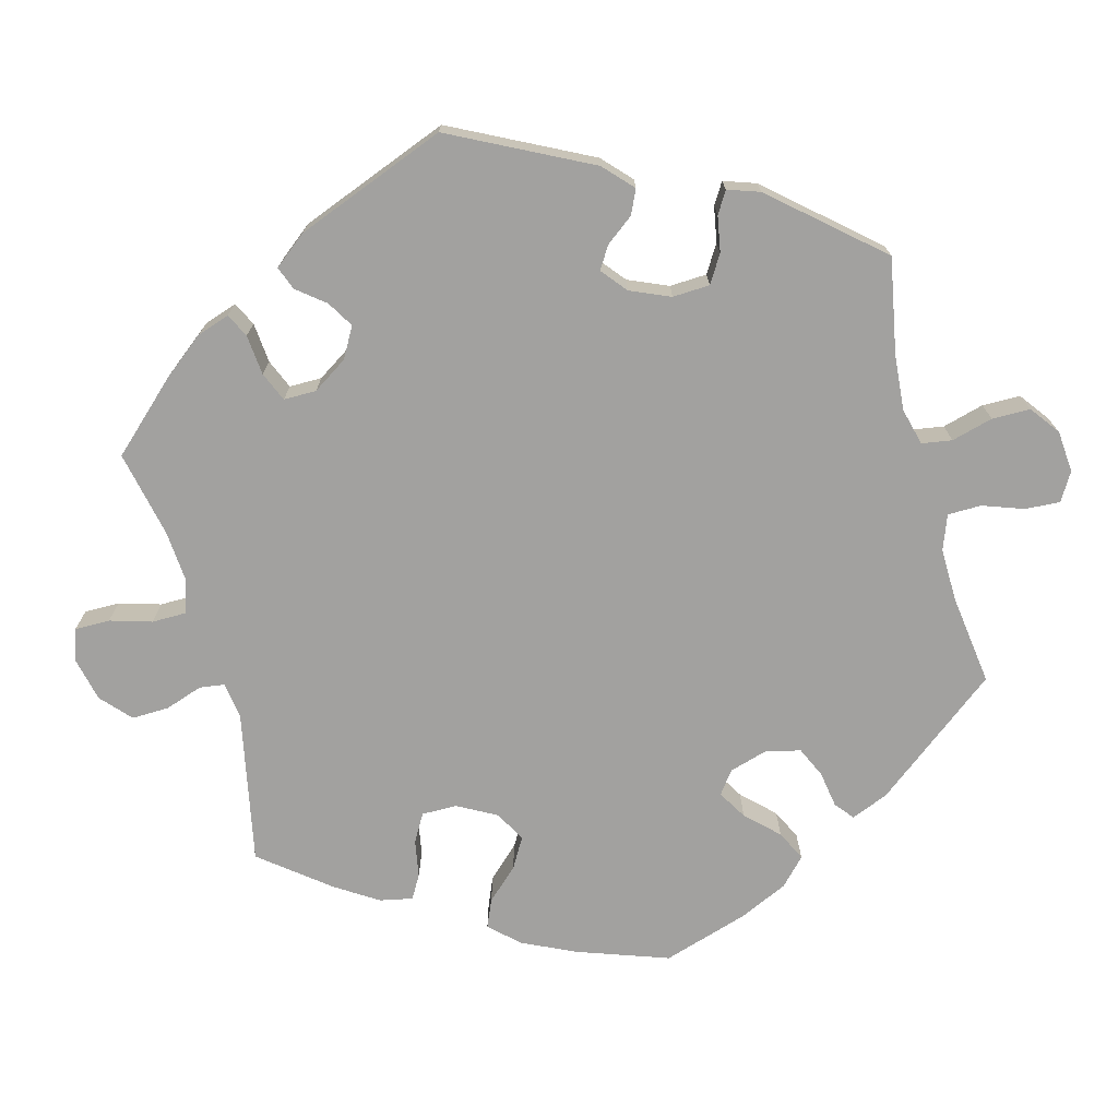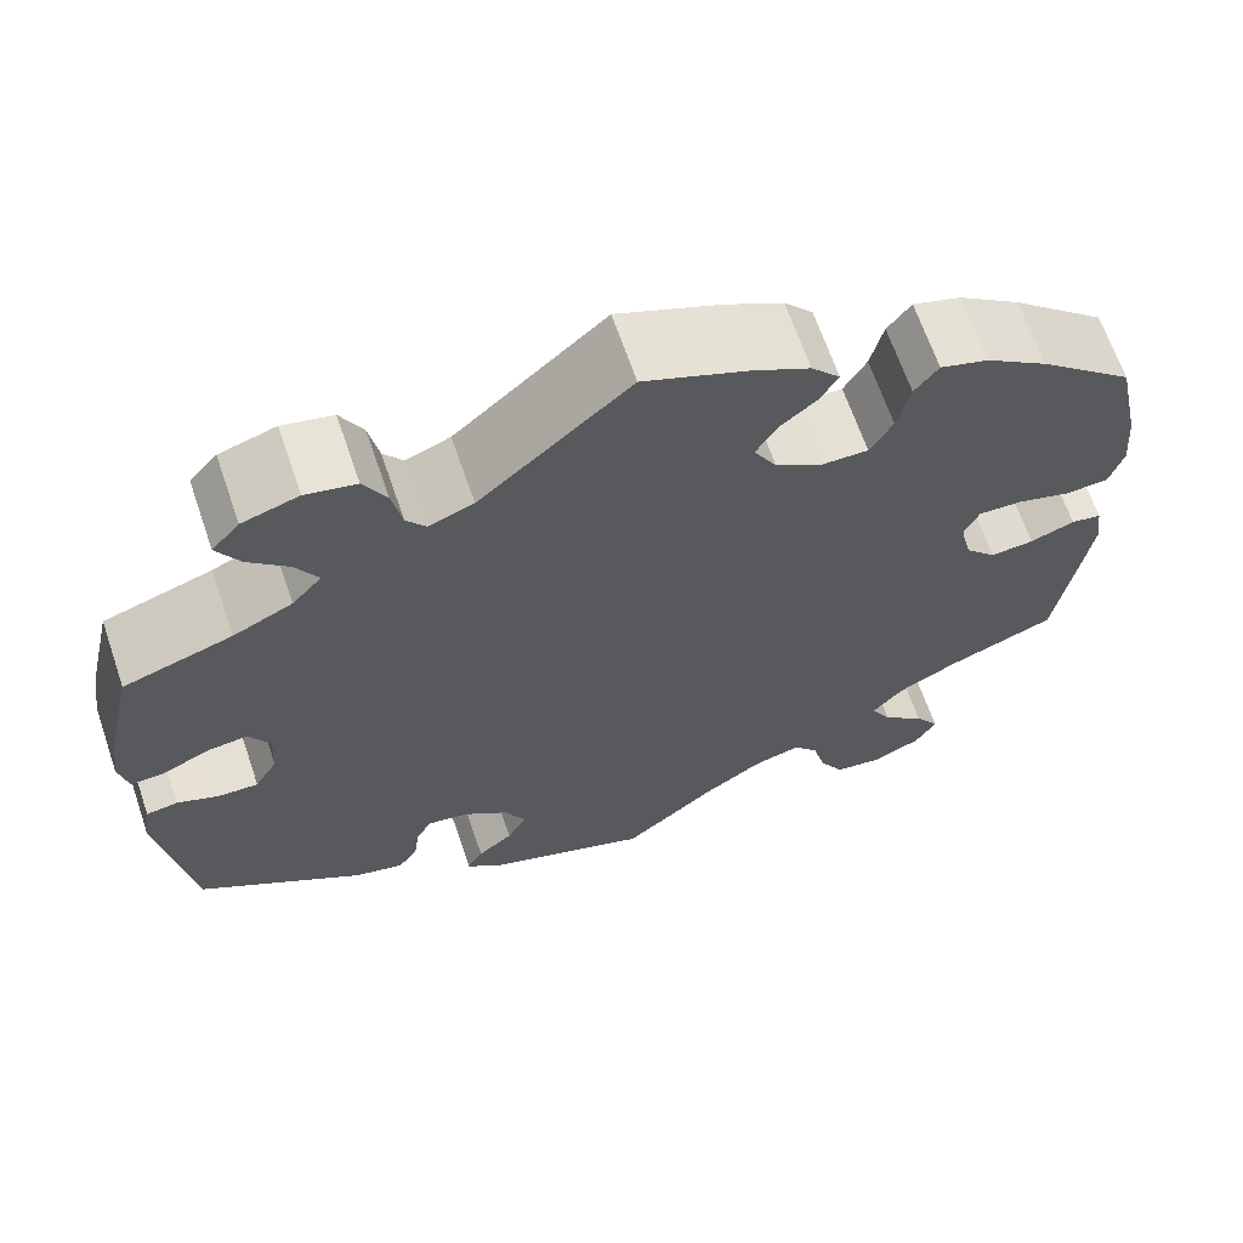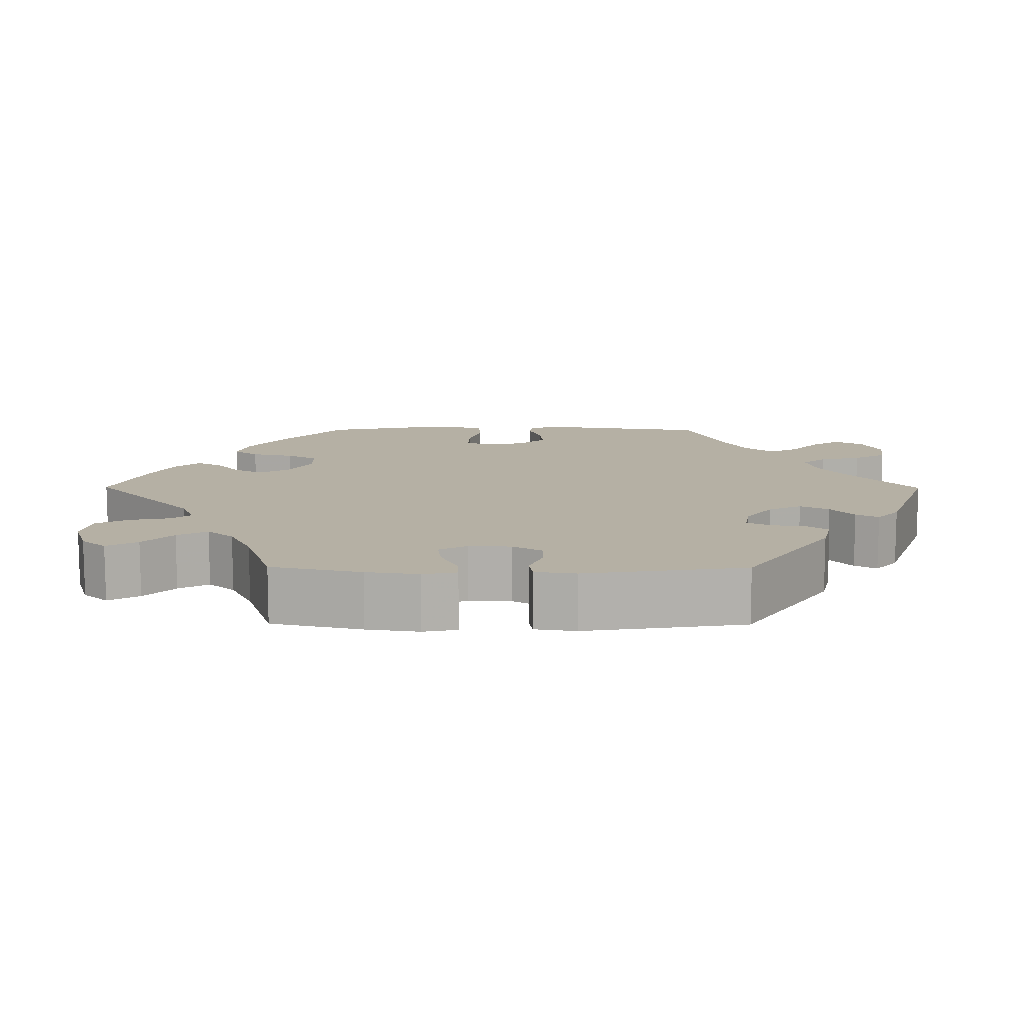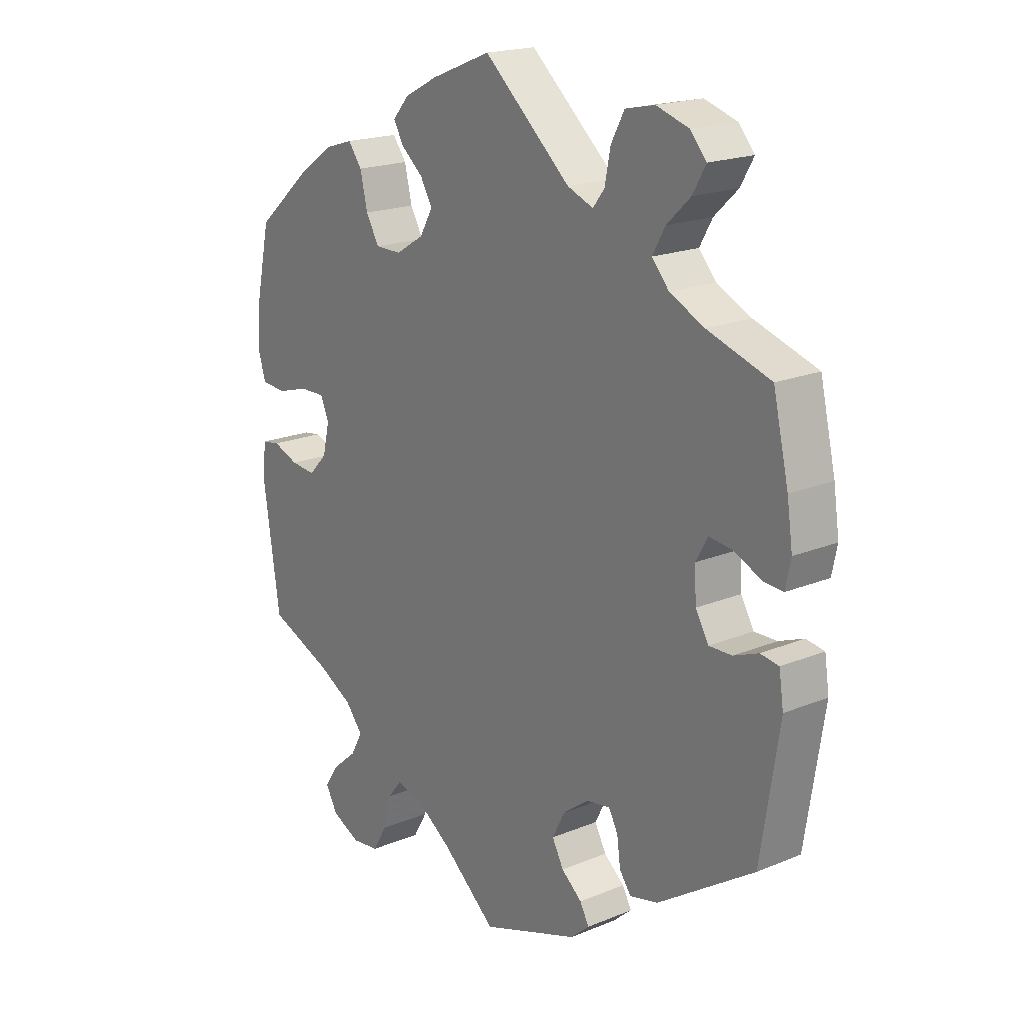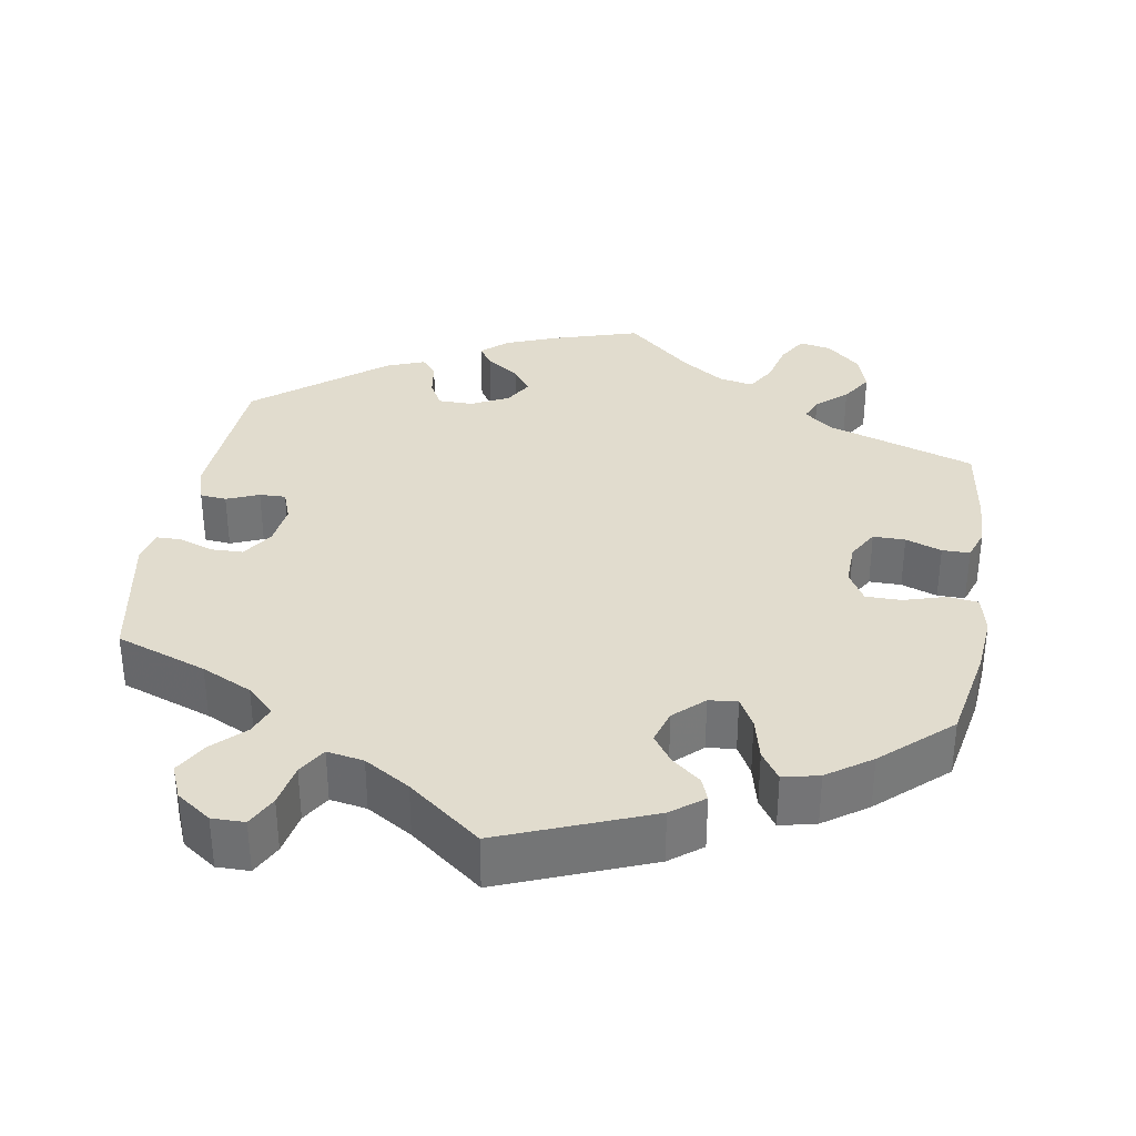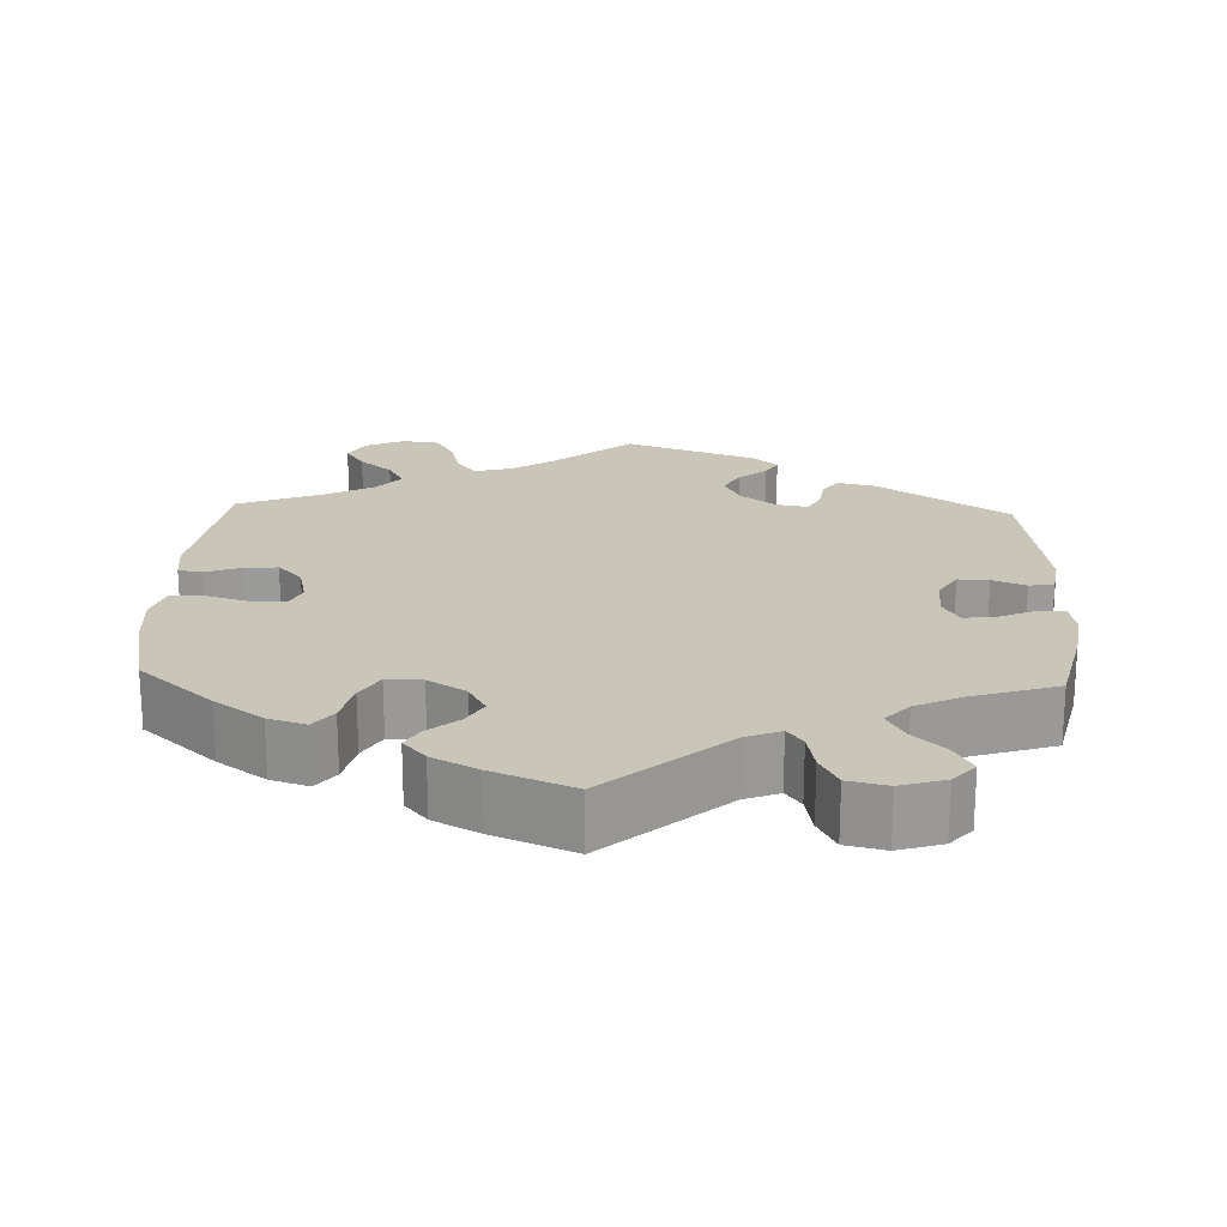
<metadata>
{"format":"obj","ext":"obj","renderer":"f3d","projection":"perspective","resolution":1024,"background":"white","views":[{"elev":-72.2,"azim":134.8,"up":"+Y"},{"elev":66.1,"azim":161.1,"up":"+Z"},{"elev":11.6,"azim":90.3,"up":"+Y"},{"elev":19.2,"azim":52.2,"up":"+Z"},{"elev":34.0,"azim":-110.4,"up":"+Y"},{"elev":20.7,"azim":2.5,"up":"+Y"}]}
</metadata>
<code>
v 0.527 0.07 0.173
v 0.537 0.07 0.105
v 0.528 0.07 0.061
v 0.494 0.07 0.063
v 0.446 0.07 0.085
v 0.405 0.07 0.09
v 0.384 0.07 0.053
v 0.387 0.07 -0.001
v 0.41 0.07 -0.04
v 0.45 0.07 -0.039
v 0.493 0.07 -0.022
v 0.525 0.07 -0.027
v 0.533 0.07 -0.08
v 0.501 0.07 -0.288
v 0.333 0.07 -0.399
v 0.283 0.07 -0.411
v 0.263 0.07 -0.383
v 0.257 0.07 -0.338
v 0.241 0.07 -0.308
v 0.199 0.07 -0.315
v 0.154 0.07 -0.349
v 0.132 0.07 -0.392
v 0.152 0.07 -0.429
v 0.188 0.07 -0.459
v 0.204 0.07 -0.488
v 0.171 0.07 -0.517
v 0 0.07 -0.577
v -0.096 0.07 -0.496
v -0.156 0.07 -0.455
v -0.204 0.07 -0.442
v -0.229 0.07 -0.473
v -0.243 0.07 -0.527
v -0.268 0.07 -0.57
v -0.316 0.07 -0.576
v -0.366 0.07 -0.553
v -0.387 0.07 -0.516
v -0.362 0.07 -0.478
v -0.319 0.07 -0.441
v -0.298 0.07 -0.403
v -0.329 0.07 -0.366
v -0.39 0.07 -0.333
v -0.501 0.07 -0.288
v -0.531 0.07 -0.083
v -0.524 0.07 -0.031
v -0.493 0.07 -0.026
v -0.448 0.07 -0.043
v -0.404 0.07 -0.047
v -0.372 0.07 -0.013
v -0.36 0.07 0.038
v -0.375 0.07 0.072
v -0.419 0.07 0.071
v -0.474 0.07 0.055
v -0.518 0.07 0.058
v -0.532 0.07 0.104
v -0.526 0.07 0.173
v -0.501 0.07 0.289
v -0.405 0.07 0.372
v -0.342 0.07 0.416
v -0.293 0.07 0.431
v -0.269 0.07 0.399
v -0.256 0.07 0.344
v -0.233 0.07 0.304
v -0.187 0.07 0.304
v -0.138 0.07 0.334
v -0.115 0.07 0.374
v -0.136 0.07 0.41
v -0.174 0.07 0.442
v -0.192 0.07 0.473
v -0.163 0.07 0.506
v -0.105 0.07 0.536
v 0 0.07 0.578
v 0.152 0.07 0.444
v 0.197 0.07 0.426
v 0.217 0.07 0.452
v 0.227 0.07 0.503
v 0.25 0.07 0.546
v 0.301 0.07 0.557
v 0.358 0.07 0.539
v 0.386 0.07 0.507
v 0.363 0.07 0.467
v 0.322 0.07 0.428
v 0.3 0.07 0.389
v 0.33 0.07 0.355
v 0.39 0.07 0.326
v 0.5 0.07 0.29
v 0.527 0 0.173
v 0.537 0 0.105
v 0.528 0 0.061
v 0.494 0 0.063
v 0.446 0 0.085
v 0.405 0 0.09
v 0.384 0 0.053
v 0.387 0 -0.001
v 0.41 0 -0.04
v 0.45 0 -0.039
v 0.493 0 -0.022
v 0.525 0 -0.027
v 0.533 0 -0.08
v 0.501 0 -0.288
v 0.333 0 -0.399
v 0.283 0 -0.411
v 0.263 0 -0.383
v 0.257 0 -0.338
v 0.241 0 -0.308
v 0.199 0 -0.315
v 0.154 0 -0.349
v 0.132 0 -0.392
v 0.152 0 -0.429
v 0.188 0 -0.459
v 0.204 0 -0.488
v 0.171 0 -0.517
v 0 0 -0.577
v -0.096 0 -0.496
v -0.156 0 -0.455
v -0.204 0 -0.442
v -0.229 0 -0.473
v -0.243 0 -0.527
v -0.268 0 -0.57
v -0.316 0 -0.576
v -0.366 0 -0.553
v -0.387 0 -0.516
v -0.362 0 -0.478
v -0.319 0 -0.441
v -0.298 0 -0.403
v -0.329 0 -0.366
v -0.39 0 -0.333
v -0.501 0 -0.288
v -0.531 0 -0.083
v -0.524 0 -0.031
v -0.493 0 -0.026
v -0.448 0 -0.043
v -0.404 0 -0.047
v -0.372 0 -0.013
v -0.36 0 0.038
v -0.375 0 0.072
v -0.419 0 0.071
v -0.474 0 0.055
v -0.518 0 0.058
v -0.532 0 0.104
v -0.526 0 0.173
v -0.501 0 0.289
v -0.405 0 0.372
v -0.342 0 0.416
v -0.293 0 0.431
v -0.269 0 0.399
v -0.256 0 0.344
v -0.233 0 0.304
v -0.187 0 0.304
v -0.138 0 0.334
v -0.115 0 0.374
v -0.136 0 0.41
v -0.174 0 0.442
v -0.192 0 0.473
v -0.163 0 0.506
v -0.105 0 0.536
v 0 0 0.578
v 0.152 0 0.444
v 0.197 0 0.426
v 0.217 0 0.452
v 0.227 0 0.503
v 0.25 0 0.546
v 0.301 0 0.557
v 0.358 0 0.539
v 0.386 0 0.507
v 0.363 0 0.467
v 0.322 0 0.428
v 0.3 0 0.389
v 0.33 0 0.355
v 0.39 0 0.326
v 0.5 0 0.29
f 84 85 1 2
f 83 84 2 3
f 82 83 3 4
f 78 79 80 81
f 78 81 82
f 77 78 82
f 74 75 76 77
f 73 74 77 82
f 69 70 71 72
f 69 72 73
f 66 67 68 69
f 65 66 69 73
f 64 65 73 82
f 58 59 60 61
f 58 61 62
f 57 58 62
f 56 57 62
f 55 56 62 63
f 51 52 53 54
f 50 51 54 55
f 43 44 45 46
f 41 42 43 46
f 40 41 46 47
f 39 40 47 48
f 35 36 37 38
f 35 38 39
f 34 35 39
f 31 32 33 34
f 30 31 34 39
f 29 30 39 48
f 25 26 27 28
f 23 24 25 28
f 22 23 28 29
f 21 22 29 48
f 15 16 17 18
f 15 18 19
f 14 15 19
f 13 14 19
f 10 11 12 13
f 9 10 13 19
f 8 9 19 20
f 82 4 5
f 63 64 82 5
f 50 55 63
f 49 50 63
f 7 8 20 21
f 6 7 21 48
f 63 5 6
f 6 48 49 63
f 87 86 170 169
f 88 87 169 168
f 89 88 168 167
f 166 165 164 163
f 167 166 163
f 167 163 162
f 162 161 160 159
f 167 162 159 158
f 157 156 155 154
f 158 157 154
f 154 153 152 151
f 158 154 151 150
f 167 158 150 149
f 146 145 144 143
f 147 146 143
f 147 143 142
f 147 142 141
f 148 147 141 140
f 139 138 137 136
f 140 139 136 135
f 131 130 129 128
f 131 128 127 126
f 132 131 126 125
f 133 132 125 124
f 123 122 121 120
f 124 123 120
f 124 120 119
f 119 118 117 116
f 124 119 116 115
f 133 124 115 114
f 113 112 111 110
f 113 110 109 108
f 114 113 108 107
f 133 114 107 106
f 103 102 101 100
f 104 103 100
f 104 100 99
f 104 99 98
f 98 97 96 95
f 104 98 95 94
f 105 104 94 93
f 90 89 167
f 90 167 149 148
f 148 140 135
f 148 135 134
f 106 105 93 92
f 133 106 92 91
f 91 90 148
f 148 134 133 91
f 1 86 87 2
f 2 87 88 3
f 3 88 89 4
f 4 89 90 5
f 5 90 91 6
f 6 91 92 7
f 7 92 93 8
f 8 93 94 9
f 9 94 95 10
f 10 95 96 11
f 11 96 97 12
f 12 97 98 13
f 13 98 99 14
f 14 99 100 15
f 15 100 101 16
f 16 101 102 17
f 17 102 103 18
f 18 103 104 19
f 19 104 105 20
f 20 105 106 21
f 21 106 107 22
f 22 107 108 23
f 23 108 109 24
f 24 109 110 25
f 25 110 111 26
f 26 111 112 27
f 27 112 113 28
f 28 113 114 29
f 29 114 115 30
f 30 115 116 31
f 31 116 117 32
f 32 117 118 33
f 33 118 119 34
f 34 119 120 35
f 35 120 121 36
f 36 121 122 37
f 37 122 123 38
f 38 123 124 39
f 39 124 125 40
f 40 125 126 41
f 41 126 127 42
f 42 127 128 43
f 43 128 129 44
f 44 129 130 45
f 45 130 131 46
f 46 131 132 47
f 47 132 133 48
f 48 133 134 49
f 49 134 135 50
f 50 135 136 51
f 51 136 137 52
f 52 137 138 53
f 53 138 139 54
f 54 139 140 55
f 55 140 141 56
f 56 141 142 57
f 57 142 143 58
f 58 143 144 59
f 59 144 145 60
f 60 145 146 61
f 61 146 147 62
f 62 147 148 63
f 63 148 149 64
f 64 149 150 65
f 65 150 151 66
f 66 151 152 67
f 67 152 153 68
f 68 153 154 69
f 69 154 155 70
f 70 155 156 71
f 71 156 157 72
f 72 157 158 73
f 73 158 159 74
f 74 159 160 75
f 75 160 161 76
f 76 161 162 77
f 77 162 163 78
f 78 163 164 79
f 79 164 165 80
f 80 165 166 81
f 81 166 167 82
f 82 167 168 83
f 83 168 169 84
f 84 169 170 85
f 85 170 86 1

</code>
